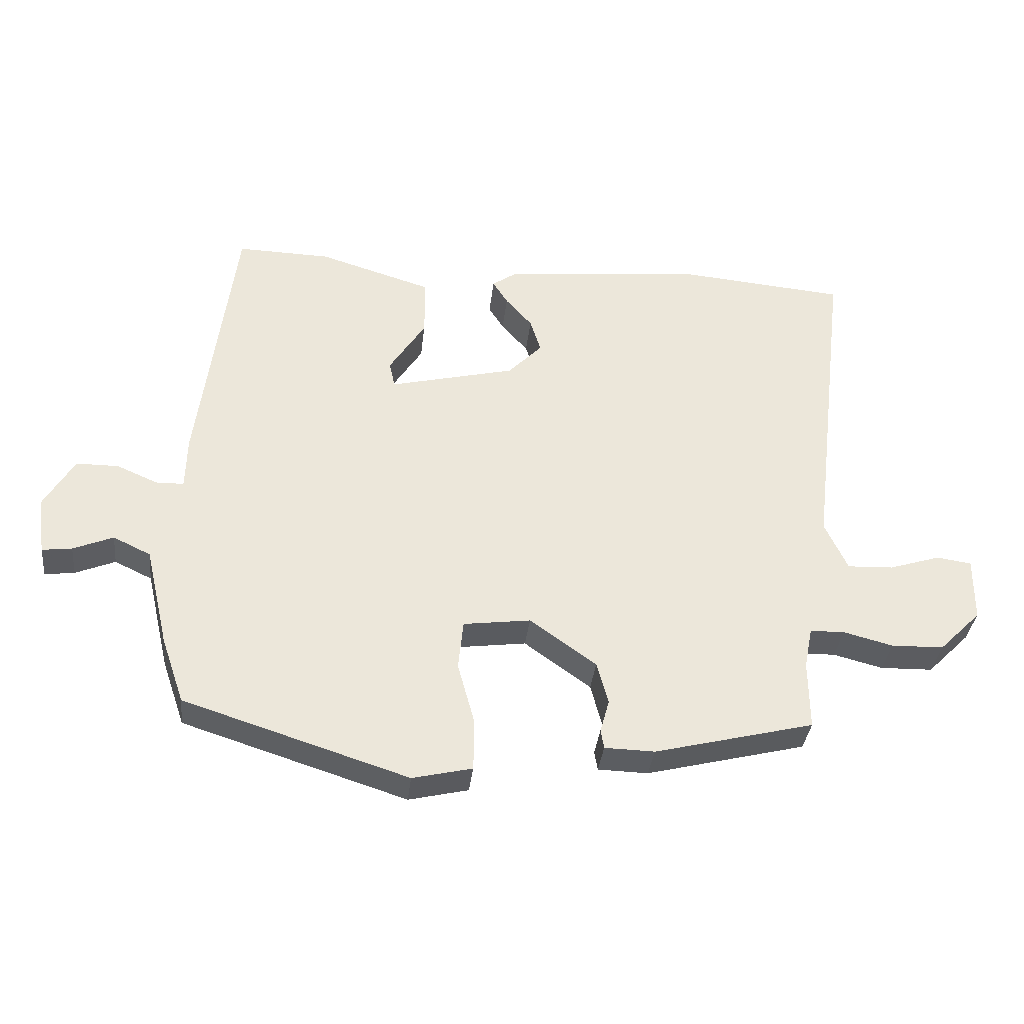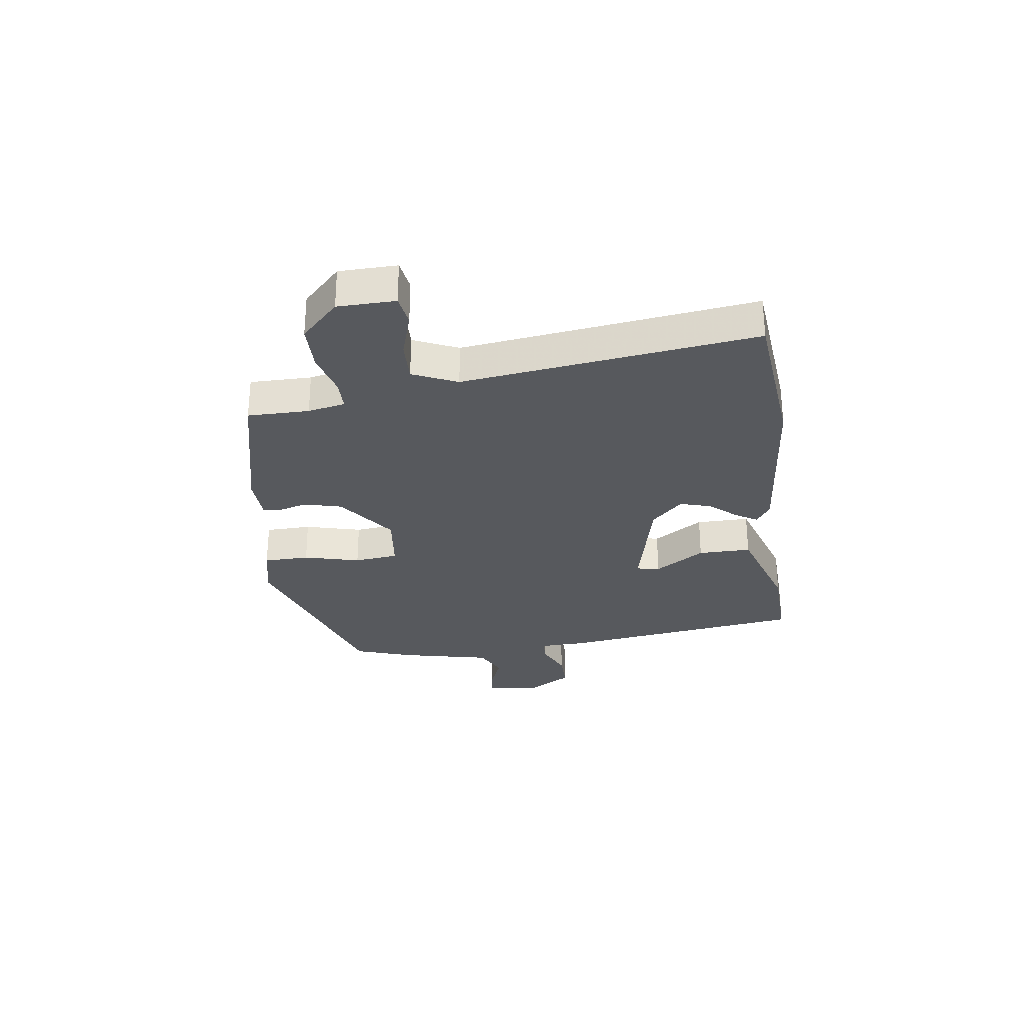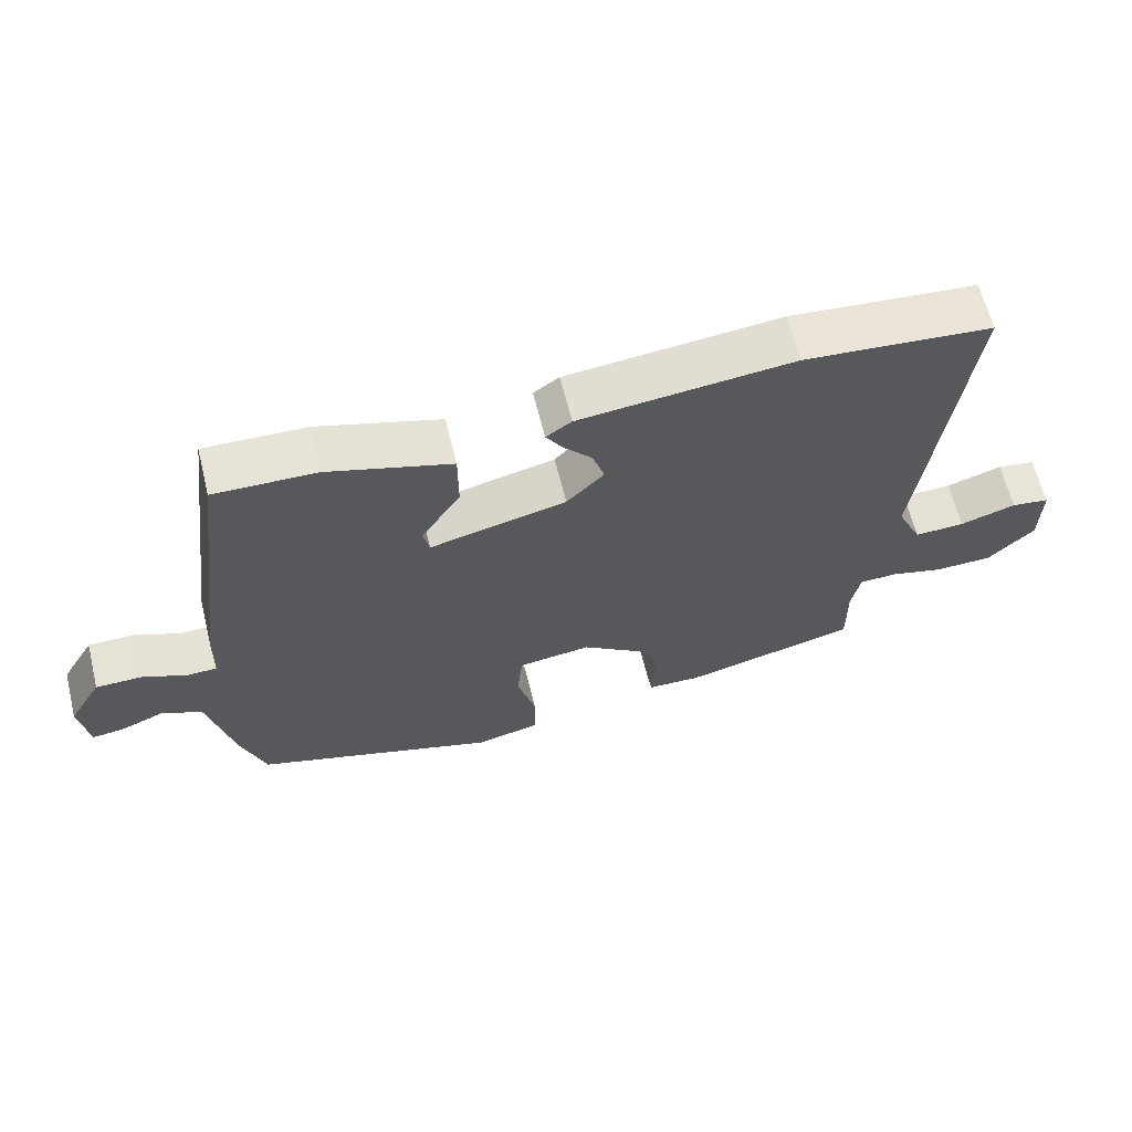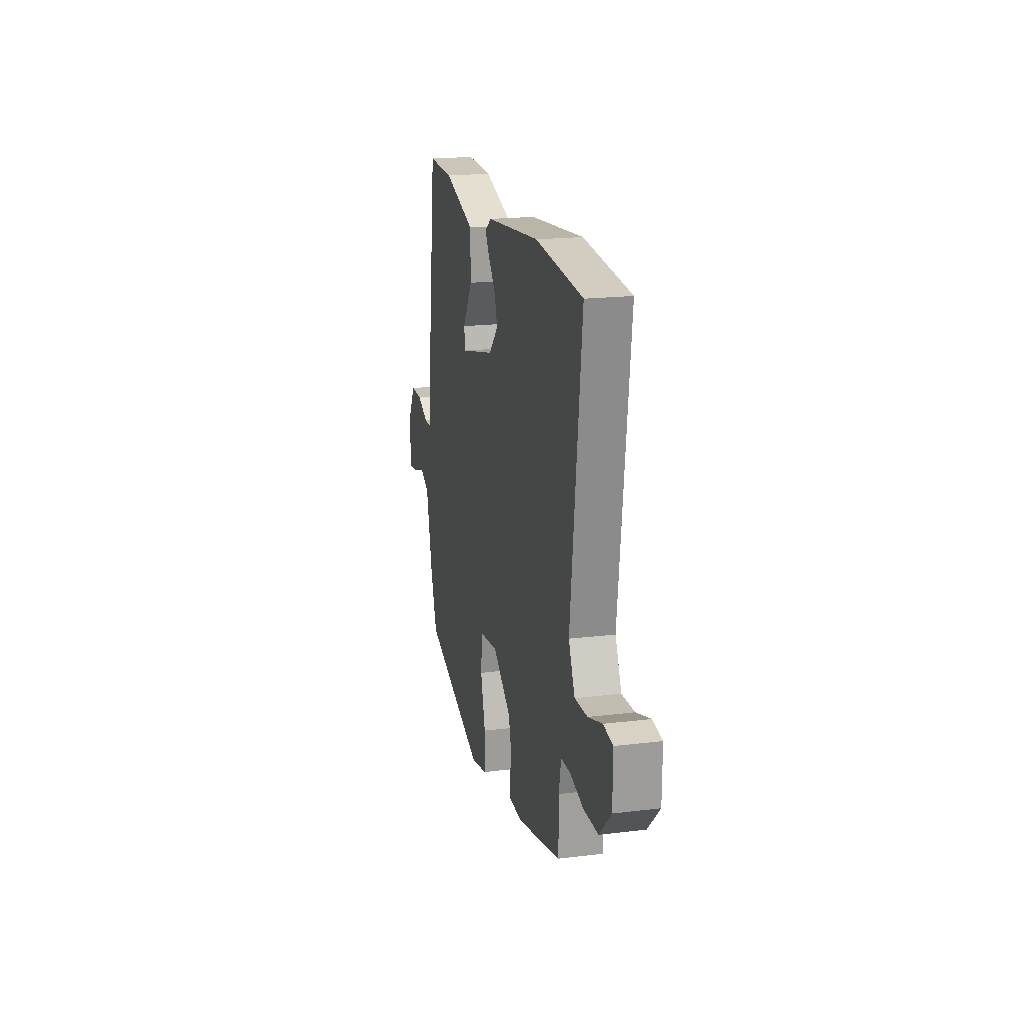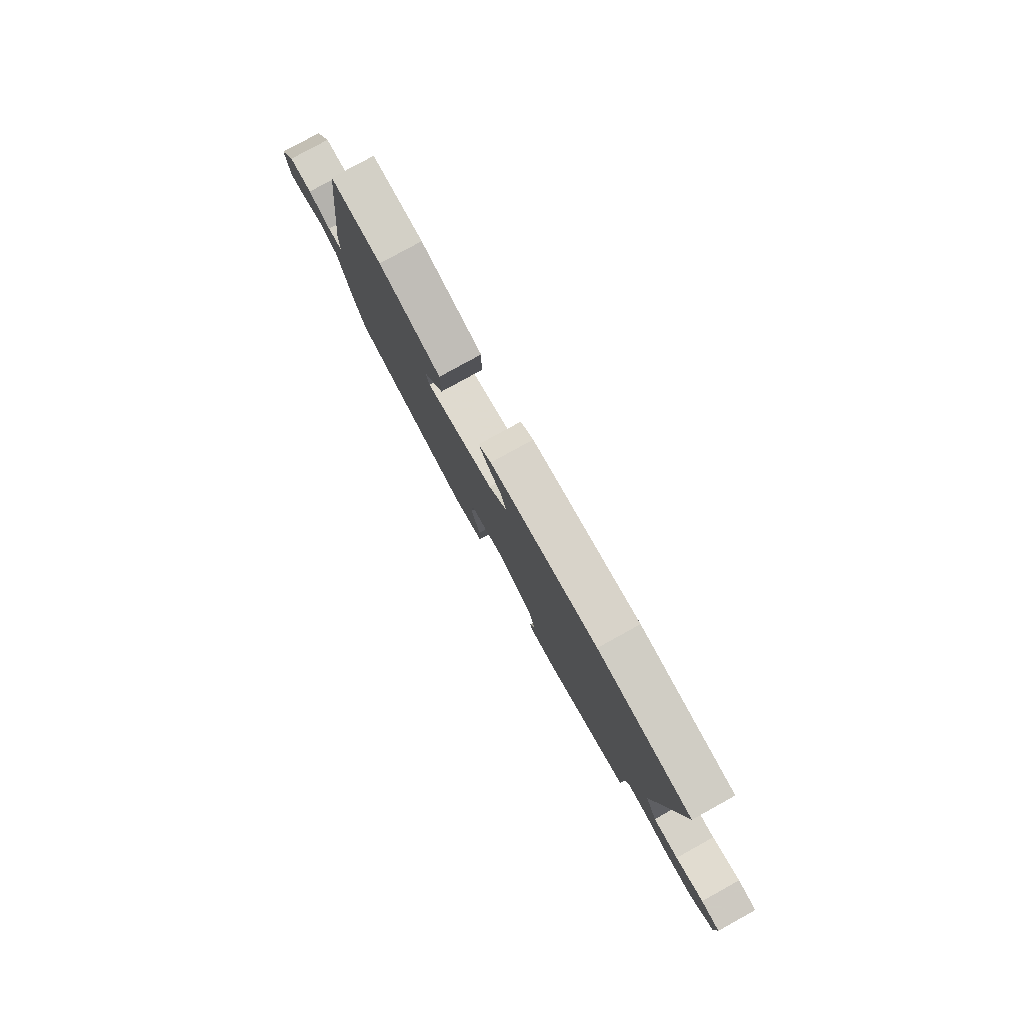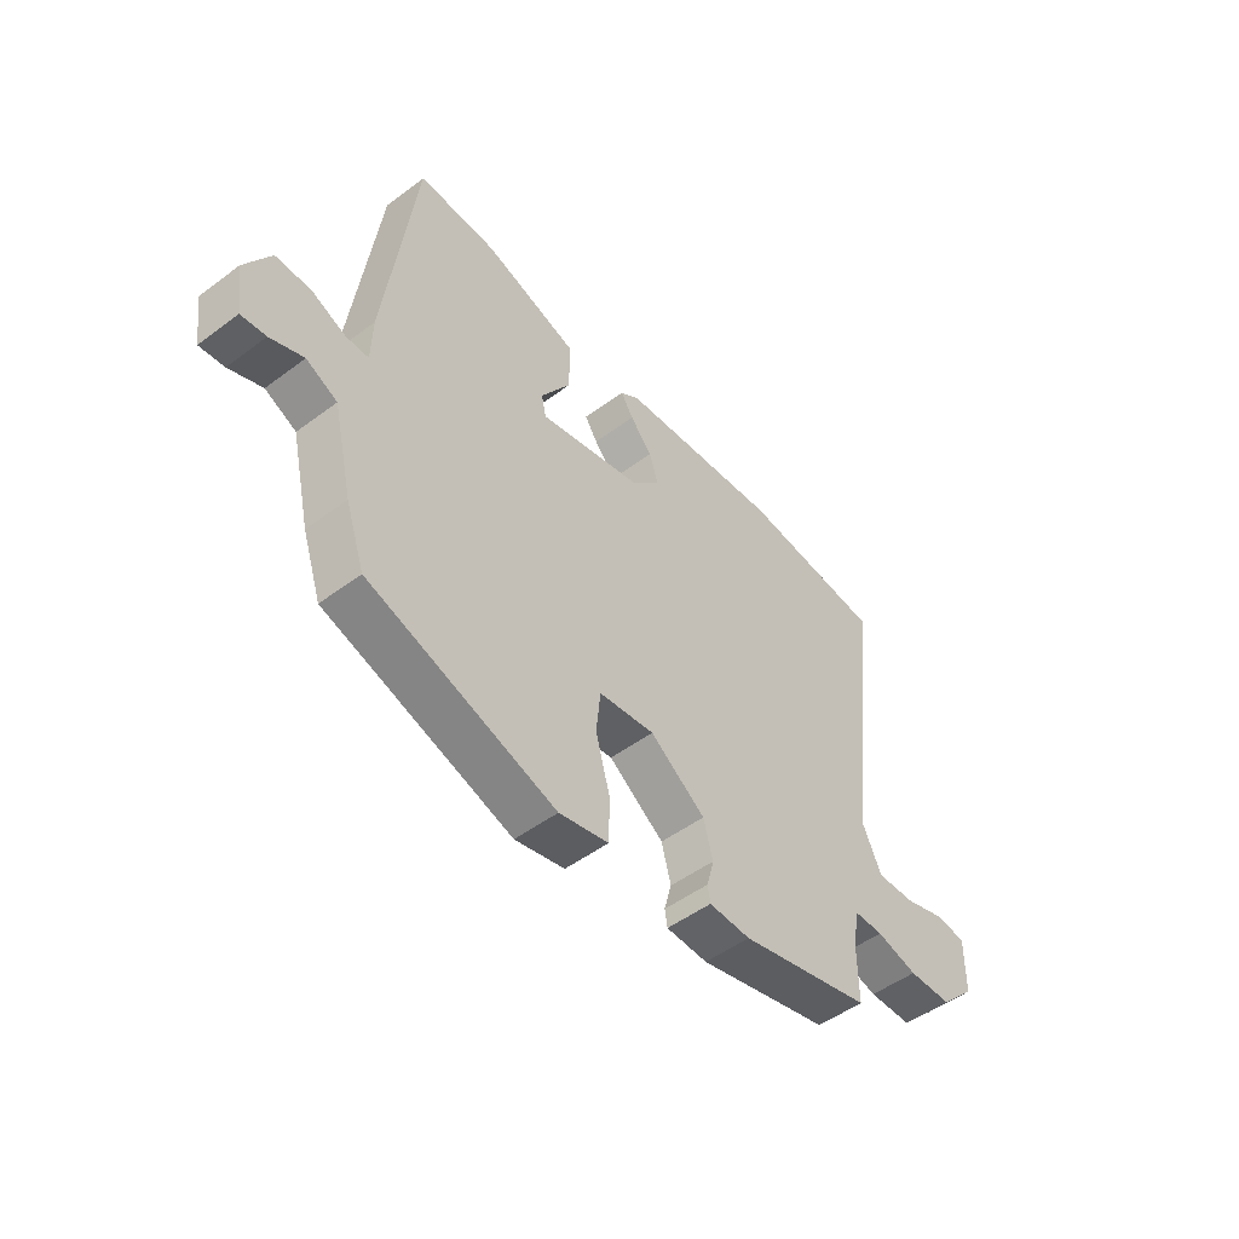
<metadata>
{"format":"obj","ext":"obj","renderer":"f3d","projection":"perspective","resolution":1024,"background":"white","views":[{"elev":-35.3,"azim":173.7,"up":"+Z"},{"elev":-29.3,"azim":-81.6,"up":"+Y"},{"elev":63.6,"azim":166.1,"up":"+Z"},{"elev":19.3,"azim":-102.9,"up":"+Z"},{"elev":79.8,"azim":-118.9,"up":"+Z"},{"elev":-50.0,"azim":129.4,"up":"+Z"}]}
</metadata>
<code>
v -0.498 0.07 -0.412
v -0.497 0.07 -0.303
v -0.51 0.07 -0.237
v -0.565 0.07 -0.236
v -0.643 0.07 -0.256
v -0.726 0.07 -0.254
v -0.793 0.07 -0.187
v -0.794 0.07 -0.085
v -0.739 0.07 -0.077
v -0.658 0.07 -0.103
v -0.585 0.07 -0.106
v -0.549 0.07 -0.028
v -0.611 0.07 0.49
v -0.339 0.07 0.514
v -0.028 0.07 0.482
v 0.009 0.07 0.456
v -0.015 0.07 0.418
v -0.057 0.07 0.37
v -0.074 0.07 0.316
v -0.02 0.07 0.26
v 0.178 0.07 0.212
v 0.187 0.07 0.253
v 0.13 0.07 0.342
v 0.13 0.07 0.436
v 0.309 0.07 0.491
v 0.457 0.07 0.495
v 0.513 0.07 0.059
v 0.515 0.07 -0.025
v 0.558 0.07 -0.026
v 0.623 0.07 0.002
v 0.69 0.07 0.002
v 0.738 0.07 -0.08
v 0.725 0.07 -0.171
v 0.678 0.07 -0.165
v 0.615 0.07 -0.139
v 0.556 0.07 -0.167
v 0.519 0.07 -0.325
v 0.483 0.07 -0.43
v 0.129 0.07 -0.543
v 0.035 0.07 -0.521
v 0.034 0.07 -0.44
v 0.061 0.07 -0.341
v 0.053 0.07 -0.263
v -0.053 0.07 -0.249
v -0.158 0.07 -0.324
v -0.176 0.07 -0.391
v -0.162 0.07 -0.443
v -0.167 0.07 -0.473
v -0.246 0.07 -0.475
v -0.498 0 -0.412
v -0.497 0 -0.303
v -0.51 0 -0.237
v -0.565 0 -0.236
v -0.643 0 -0.256
v -0.726 0 -0.254
v -0.793 0 -0.187
v -0.794 0 -0.085
v -0.739 0 -0.077
v -0.658 0 -0.103
v -0.585 0 -0.106
v -0.549 0 -0.028
v -0.611 0 0.49
v -0.339 0 0.514
v -0.028 0 0.482
v 0.009 0 0.456
v -0.015 0 0.418
v -0.057 0 0.37
v -0.074 0 0.316
v -0.02 0 0.26
v 0.178 0 0.212
v 0.187 0 0.253
v 0.13 0 0.342
v 0.13 0 0.436
v 0.309 0 0.491
v 0.457 0 0.495
v 0.513 0 0.059
v 0.515 0 -0.025
v 0.558 0 -0.026
v 0.623 0 0.002
v 0.69 0 0.002
v 0.738 0 -0.08
v 0.725 0 -0.171
v 0.678 0 -0.165
v 0.615 0 -0.139
v 0.556 0 -0.167
v 0.519 0 -0.325
v 0.483 0 -0.43
v 0.129 0 -0.543
v 0.035 0 -0.521
v 0.034 0 -0.44
v 0.061 0 -0.341
v 0.053 0 -0.263
v -0.053 0 -0.249
v -0.158 0 -0.324
v -0.176 0 -0.391
v -0.162 0 -0.443
v -0.167 0 -0.473
v -0.246 0 -0.475
f 49 1 2
f 48 49 2
f 47 48 2
f 46 47 2
f 45 46 2 3
f 44 45 3
f 40 41 42
f 39 40 42
f 38 39 42
f 37 38 42
f 36 37 42
f 35 36 42 43
f 33 34 35
f 32 33 35
f 31 32 35
f 30 31 35
f 29 30 35
f 35 43 44
f 29 35 44
f 28 29 44
f 26 27 28
f 25 26 28
f 24 25 28
f 23 24 28
f 22 23 28
f 21 22 28
f 28 44 3
f 21 28 3
f 20 21 3
f 16 17 18
f 15 16 18
f 14 15 18
f 13 14 18
f 12 13 18
f 11 12 18 19
f 8 9 10
f 7 8 10
f 6 7 10
f 5 6 10
f 4 5 10
f 4 10 11
f 11 19 20
f 4 11 20
f 3 4 20
f 51 50 98
f 51 98 97
f 51 97 96
f 51 96 95
f 52 51 95 94
f 52 94 93
f 91 90 89
f 91 89 88
f 91 88 87
f 91 87 86
f 91 86 85
f 92 91 85 84
f 84 83 82
f 84 82 81
f 84 81 80
f 84 80 79
f 84 79 78
f 93 92 84
f 93 84 78
f 93 78 77
f 77 76 75
f 77 75 74
f 77 74 73
f 77 73 72
f 77 72 71
f 77 71 70
f 52 93 77
f 52 77 70
f 52 70 69
f 67 66 65
f 67 65 64
f 67 64 63
f 67 63 62
f 67 62 61
f 68 67 61 60
f 59 58 57
f 59 57 56
f 59 56 55
f 59 55 54
f 59 54 53
f 60 59 53
f 69 68 60
f 69 60 53
f 69 53 52
f 1 50 51 2
f 2 51 52 3
f 3 52 53 4
f 4 53 54 5
f 5 54 55 6
f 6 55 56 7
f 7 56 57 8
f 8 57 58 9
f 9 58 59 10
f 10 59 60 11
f 11 60 61 12
f 12 61 62 13
f 13 62 63 14
f 14 63 64 15
f 15 64 65 16
f 16 65 66 17
f 17 66 67 18
f 18 67 68 19
f 19 68 69 20
f 20 69 70 21
f 21 70 71 22
f 22 71 72 23
f 23 72 73 24
f 24 73 74 25
f 25 74 75 26
f 26 75 76 27
f 27 76 77 28
f 28 77 78 29
f 29 78 79 30
f 30 79 80 31
f 31 80 81 32
f 32 81 82 33
f 33 82 83 34
f 34 83 84 35
f 35 84 85 36
f 36 85 86 37
f 37 86 87 38
f 38 87 88 39
f 39 88 89 40
f 40 89 90 41
f 41 90 91 42
f 42 91 92 43
f 43 92 93 44
f 44 93 94 45
f 45 94 95 46
f 46 95 96 47
f 47 96 97 48
f 48 97 98 49
f 49 98 50 1

</code>
